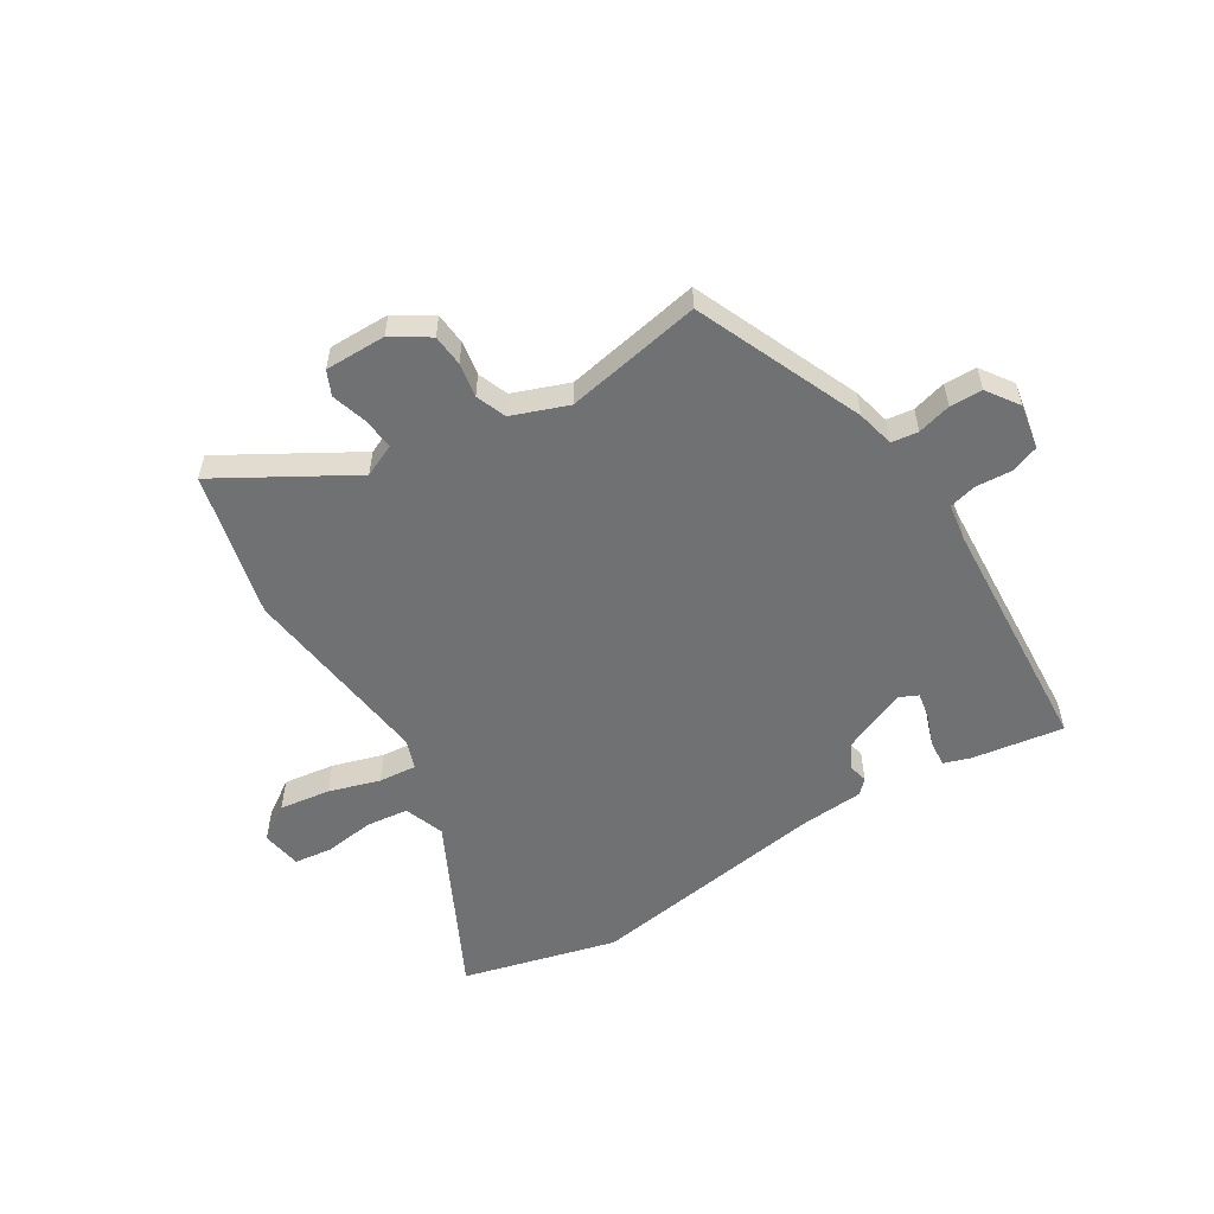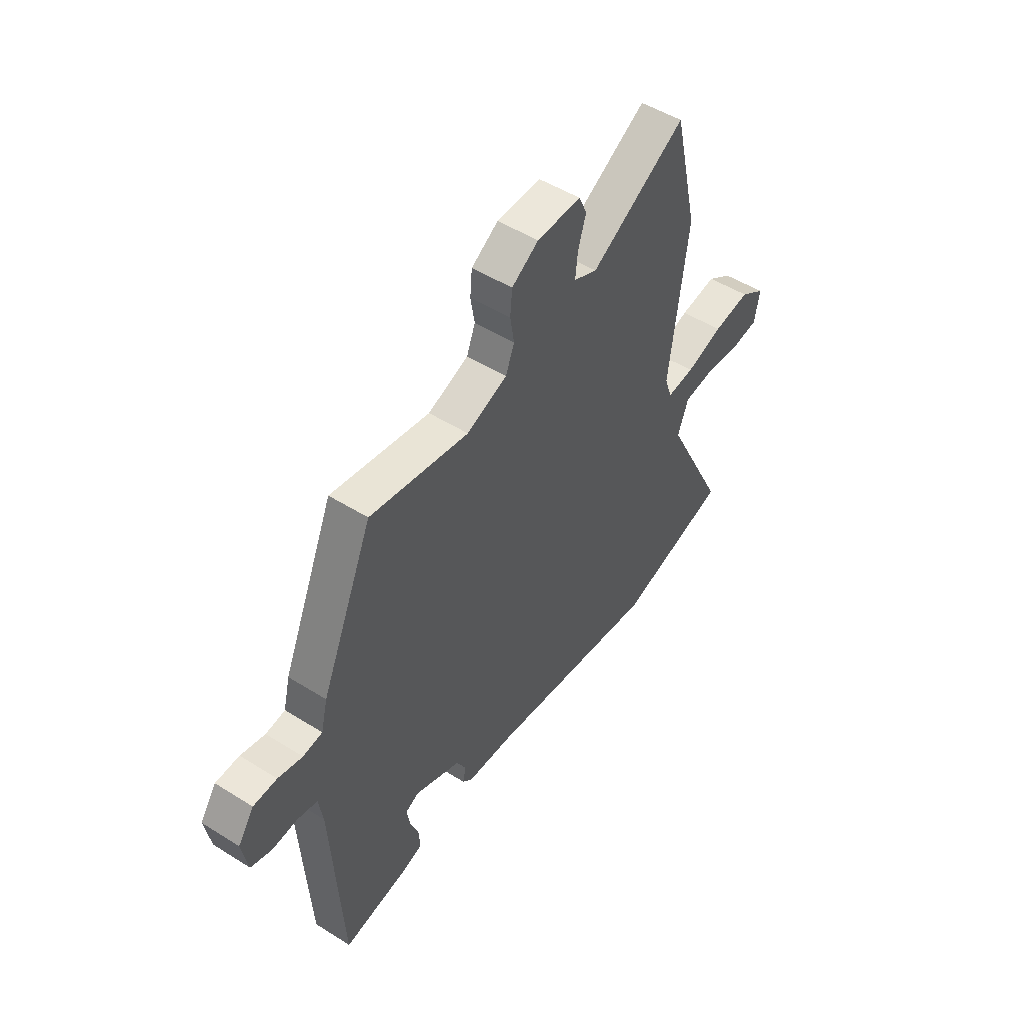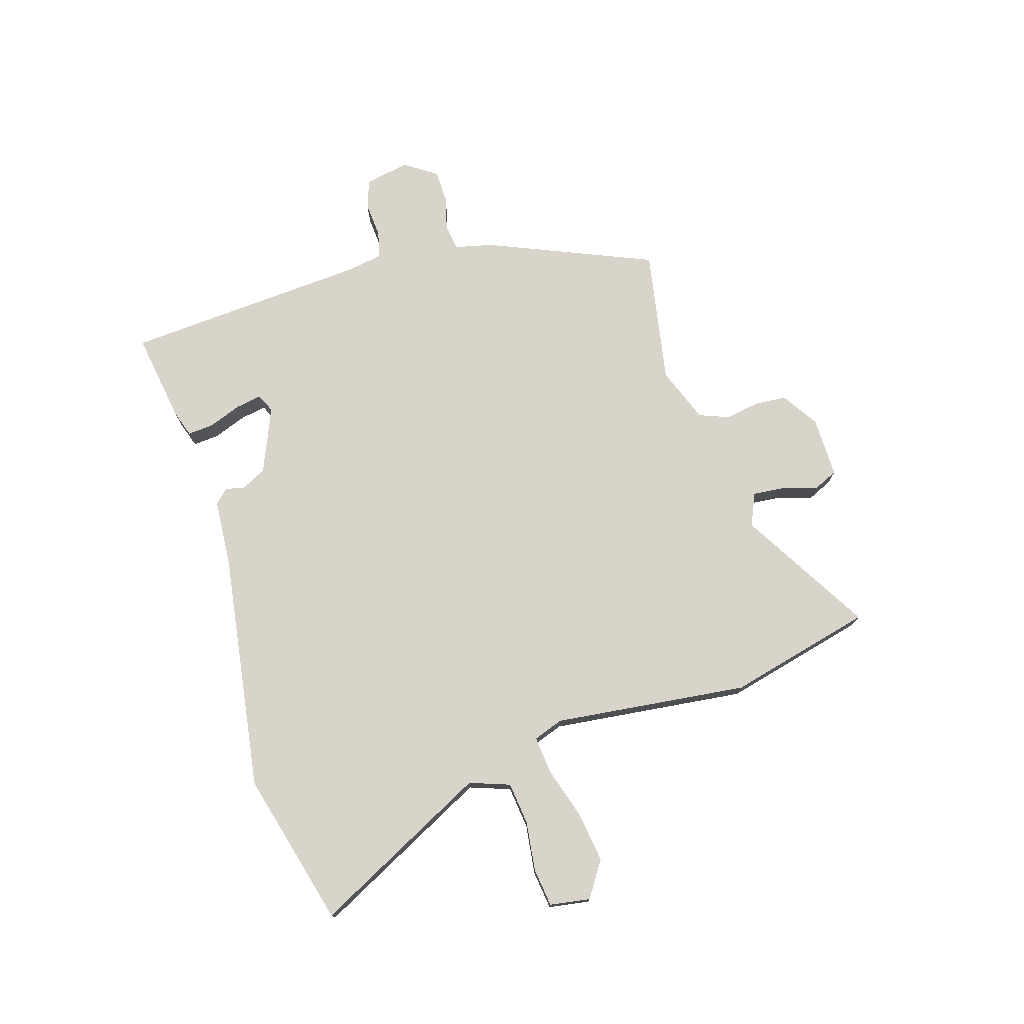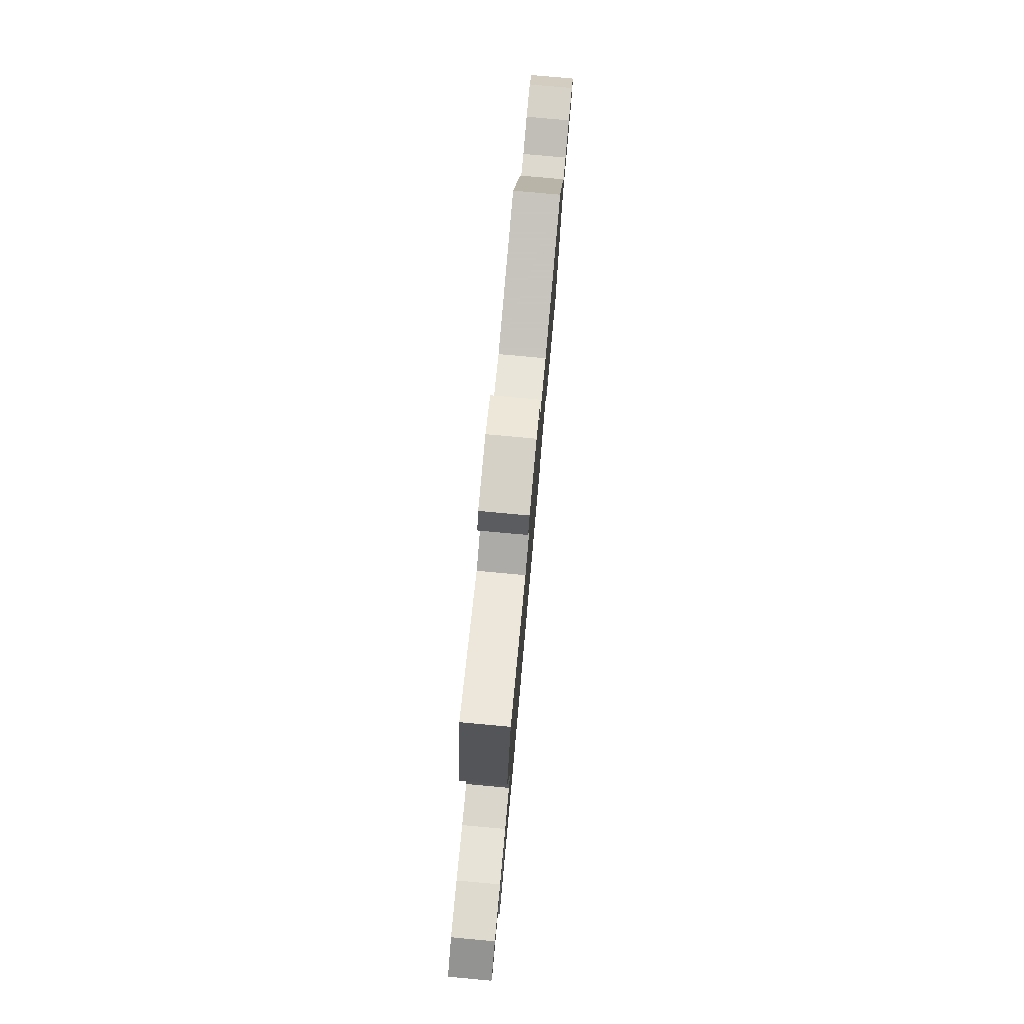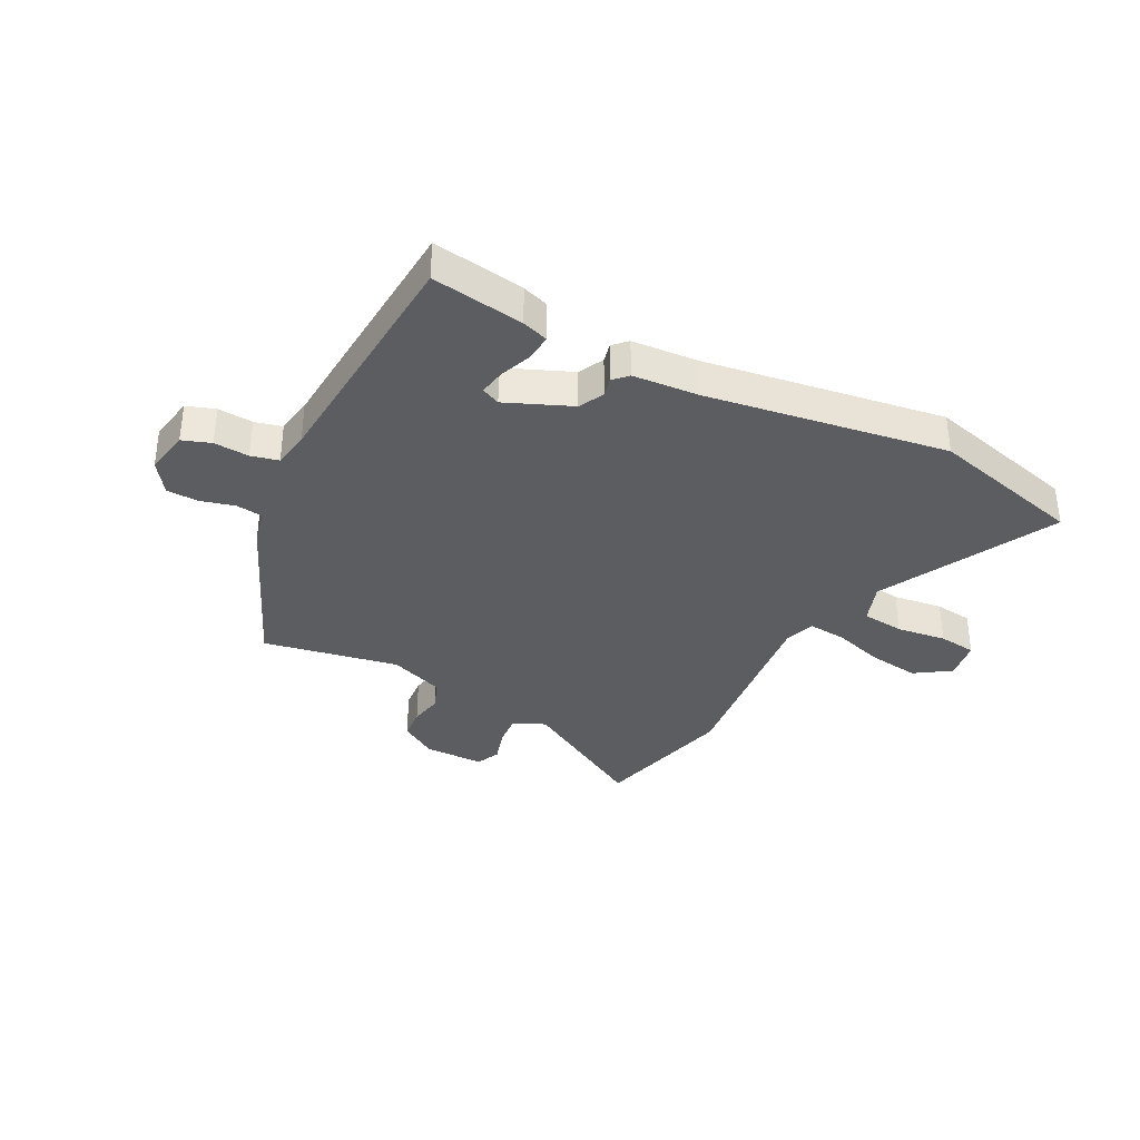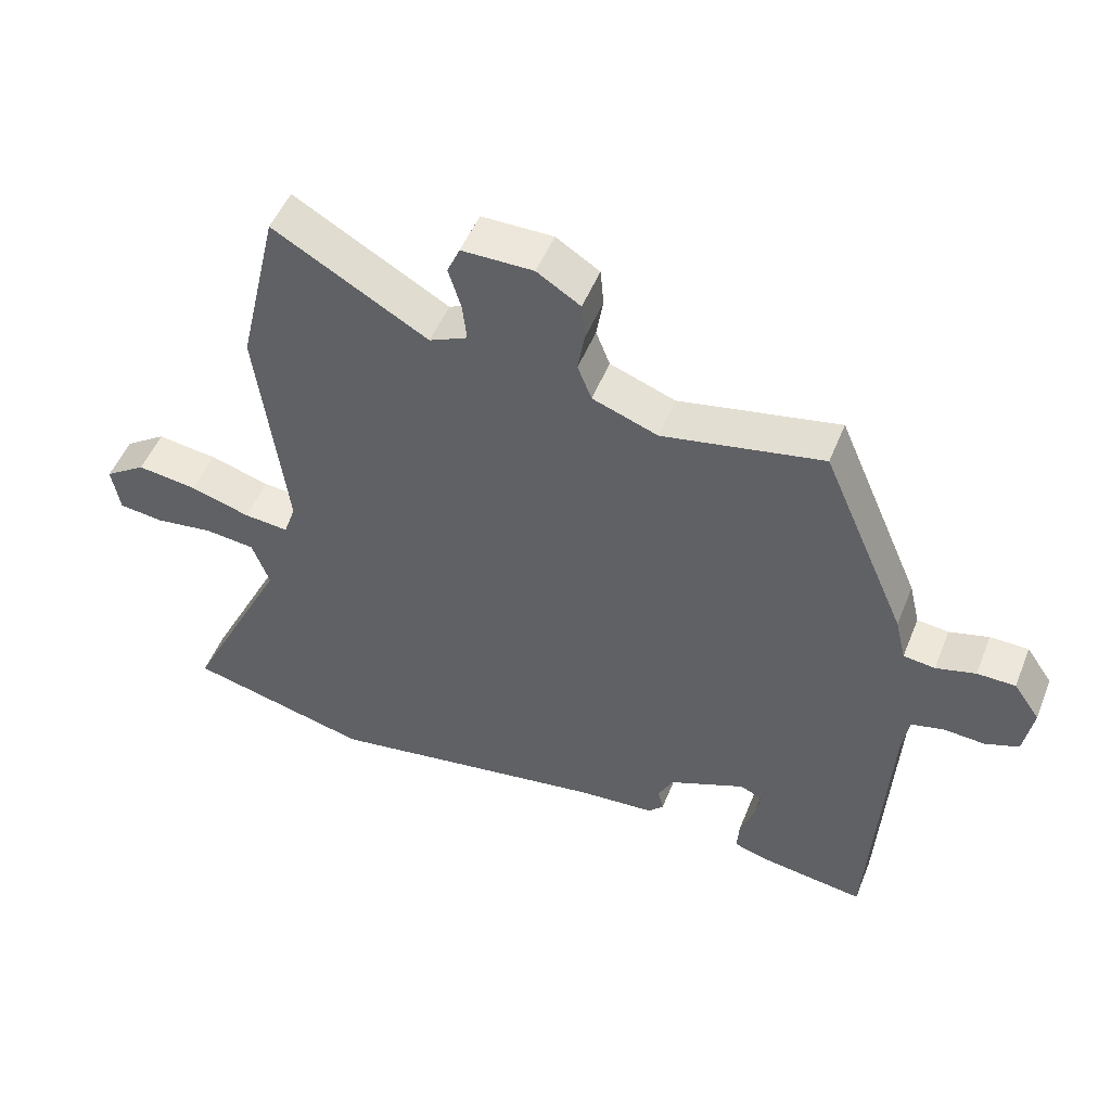
<metadata>
{"format":"obj","ext":"obj","renderer":"f3d","projection":"perspective","resolution":1024,"background":"white","views":[{"elev":-55.1,"azim":31.4,"up":"+Y"},{"elev":50.4,"azim":124.5,"up":"+Z"},{"elev":75.0,"azim":-107.6,"up":"+Y"},{"elev":79.0,"azim":-84.8,"up":"+Z"},{"elev":-35.4,"azim":152.2,"up":"+Y"},{"elev":50.4,"azim":21.5,"up":"+Z"}]}
</metadata>
<code>
v -0.524 0.07 0.398
v -0.464 0.07 0.654
v -0.233 0.07 0.521
v -0.176 0.07 0.547
v -0.182 0.07 0.603
v -0.201 0.07 0.665
v -0.182 0.07 0.708
v -0.075 0.07 0.708
v -0.01 0.07 0.667
v -0.005 0.07 0.611
v -0.015 0.07 0.551
v 0.006 0.07 0.498
v 0.104 0.07 0.462
v 0.343 0.07 0.508
v 0.469 0.07 0.217
v 0.485 0.07 0.151
v 0.532 0.07 0.145
v 0.591 0.07 0.161
v 0.648 0.07 0.16
v 0.687 0.07 0.104
v 0.673 0.07 0.025
v 0.623 0.07 0.007
v 0.561 0.07 0.011
v 0.513 0.07 -0.001
v 0.503 0.07 -0.066
v 0.478 0.07 -0.497
v 0.316 0.07 -0.473
v 0.27 0.07 -0.458
v 0.273 0.07 -0.412
v 0.294 0.07 -0.355
v 0.302 0.07 -0.308
v 0.269 0.07 -0.293
v 0.155 0.07 -0.342
v 0.133 0.07 -0.386
v 0.141 0.07 -0.42
v 0.118 0.07 -0.444
v 0.003 0.07 -0.453
v -0.421 0.07 -0.52
v -0.694 0.07 -0.451
v -0.54 0.07 -0.141
v -0.566 0.07 -0.07
v -0.641 0.07 -0.062
v -0.729 0.07 -0.074
v -0.796 0.07 -0.066
v -0.808 0.07 0.005
v -0.746 0.07 0.047
v -0.656 0.07 0.035
v -0.566 0.07 0.008
v -0.499 0.07 0.002
v -0.481 0.07 0.055
v -0.524 0 0.398
v -0.464 0 0.654
v -0.233 0 0.521
v -0.176 0 0.547
v -0.182 0 0.603
v -0.201 0 0.665
v -0.182 0 0.708
v -0.075 0 0.708
v -0.01 0 0.667
v -0.005 0 0.611
v -0.015 0 0.551
v 0.006 0 0.498
v 0.104 0 0.462
v 0.343 0 0.508
v 0.469 0 0.217
v 0.485 0 0.151
v 0.532 0 0.145
v 0.591 0 0.161
v 0.648 0 0.16
v 0.687 0 0.104
v 0.673 0 0.025
v 0.623 0 0.007
v 0.561 0 0.011
v 0.513 0 -0.001
v 0.503 0 -0.066
v 0.478 0 -0.497
v 0.316 0 -0.473
v 0.27 0 -0.458
v 0.273 0 -0.412
v 0.294 0 -0.355
v 0.302 0 -0.308
v 0.269 0 -0.293
v 0.155 0 -0.342
v 0.133 0 -0.386
v 0.141 0 -0.42
v 0.118 0 -0.444
v 0.003 0 -0.453
v -0.421 0 -0.52
v -0.694 0 -0.451
v -0.54 0 -0.141
v -0.566 0 -0.07
v -0.641 0 -0.062
v -0.729 0 -0.074
v -0.796 0 -0.066
v -0.808 0 0.005
v -0.746 0 0.047
v -0.656 0 0.035
v -0.566 0 0.008
v -0.499 0 0.002
v -0.481 0 0.055
f 46 47 48
f 45 46 48
f 44 45 48
f 43 44 48
f 42 43 48
f 41 42 48 49
f 40 41 49
f 37 38 39 40
f 40 49 50
f 37 40 50
f 36 37 50
f 35 36 50
f 34 35 50
f 28 29 30
f 27 28 30
f 26 27 30
f 25 26 30
f 24 25 30 31
f 21 22 23
f 20 21 23
f 19 20 23
f 18 19 23
f 17 18 23
f 16 17 23 24
f 24 31 32
f 16 24 32
f 15 16 32
f 14 15 32
f 13 14 32
f 9 10 11
f 8 9 11
f 7 8 11
f 6 7 11
f 5 6 11
f 4 5 11 12
f 13 32 33
f 12 13 33
f 4 12 33
f 3 4 33
f 33 34 50
f 3 33 50
f 2 3 50
f 1 2 50
f 98 97 96
f 98 96 95
f 98 95 94
f 98 94 93
f 98 93 92
f 99 98 92 91
f 99 91 90
f 90 89 88 87
f 100 99 90
f 100 90 87
f 100 87 86
f 100 86 85
f 100 85 84
f 80 79 78
f 80 78 77
f 80 77 76
f 80 76 75
f 81 80 75 74
f 73 72 71
f 73 71 70
f 73 70 69
f 73 69 68
f 73 68 67
f 74 73 67 66
f 82 81 74
f 82 74 66
f 82 66 65
f 82 65 64
f 82 64 63
f 61 60 59
f 61 59 58
f 61 58 57
f 61 57 56
f 61 56 55
f 62 61 55 54
f 83 82 63
f 83 63 62
f 83 62 54
f 83 54 53
f 100 84 83
f 100 83 53
f 100 53 52
f 100 52 51
f 1 51 52 2
f 2 52 53 3
f 3 53 54 4
f 4 54 55 5
f 5 55 56 6
f 6 56 57 7
f 7 57 58 8
f 8 58 59 9
f 9 59 60 10
f 10 60 61 11
f 11 61 62 12
f 12 62 63 13
f 13 63 64 14
f 14 64 65 15
f 15 65 66 16
f 16 66 67 17
f 17 67 68 18
f 18 68 69 19
f 19 69 70 20
f 20 70 71 21
f 21 71 72 22
f 22 72 73 23
f 23 73 74 24
f 24 74 75 25
f 25 75 76 26
f 26 76 77 27
f 27 77 78 28
f 28 78 79 29
f 29 79 80 30
f 30 80 81 31
f 31 81 82 32
f 32 82 83 33
f 33 83 84 34
f 34 84 85 35
f 35 85 86 36
f 36 86 87 37
f 37 87 88 38
f 38 88 89 39
f 39 89 90 40
f 40 90 91 41
f 41 91 92 42
f 42 92 93 43
f 43 93 94 44
f 44 94 95 45
f 45 95 96 46
f 46 96 97 47
f 47 97 98 48
f 48 98 99 49
f 49 99 100 50
f 50 100 51 1

</code>
